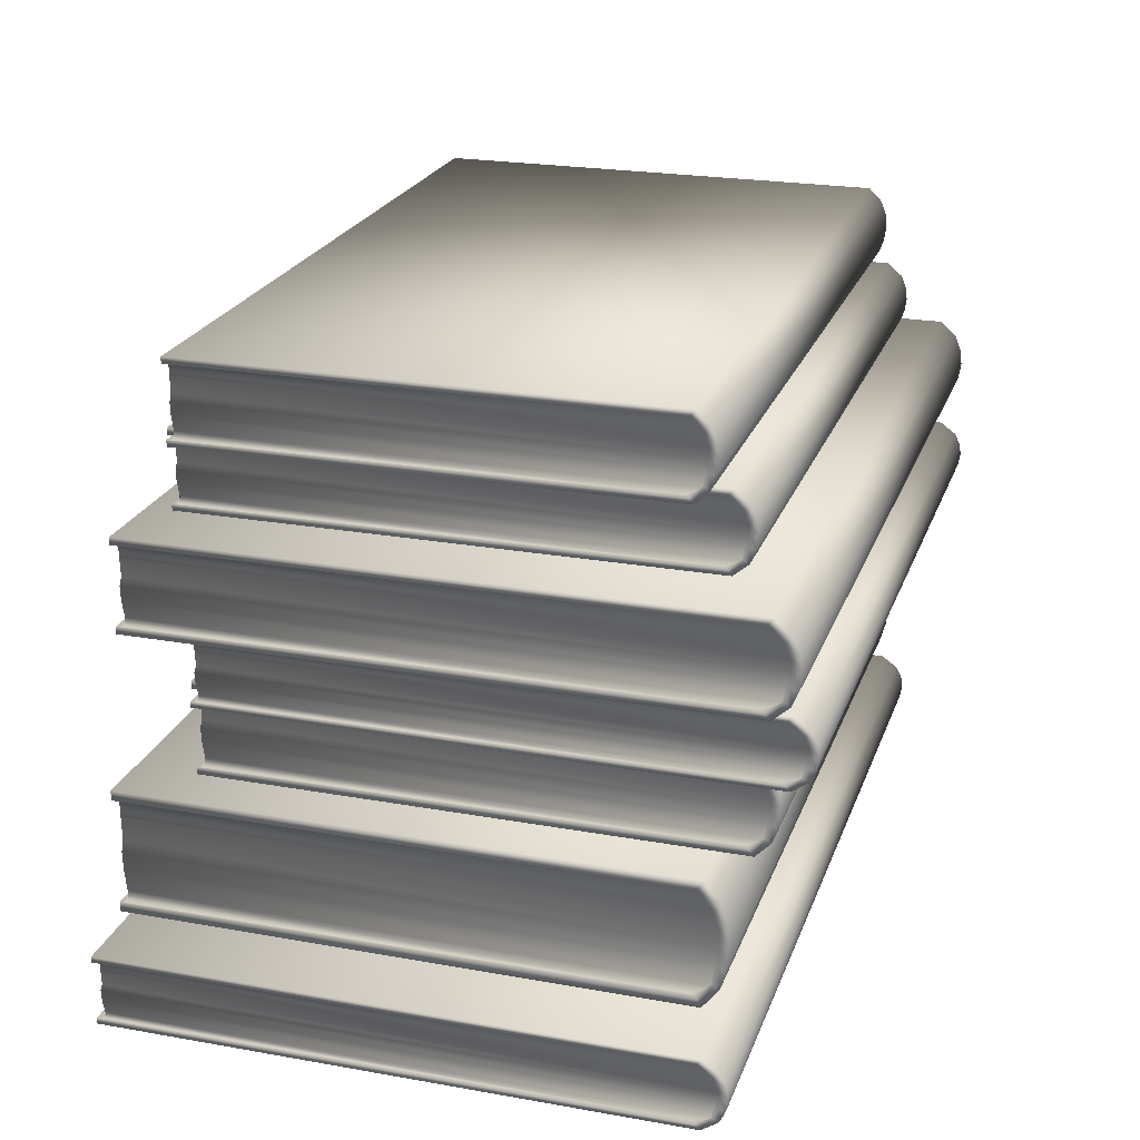
<metadata>
{"format":"obj","ext":"obj","renderer":"f3d","projection":"perspective","resolution":1024,"background":"white","views":[{"elev":22.9,"azim":-73.0,"up":"+Y"}]}
</metadata>
<code>
o Book_1_Cube.031
v -0.0796 0.7494 -0.1594
v -0.07962 0.7612 -0.1595
v -0.07961 0.749 -0.2714
v -0.07961 0.7608 -0.2714
v 0.08778 0.7496 -0.1594
v 0.08777 0.7615 -0.1595
v 0.08785 0.7492 -0.2713
v 0.08777 0.7611 -0.2714
v -0.07968 0.7512 -0.1563
v -0.07965 0.7533 -0.1552
v -0.07977 0.7552 -0.1548
v -0.07984 0.7572 -0.155
v -0.07976 0.7592 -0.1563
v 0.08785 0.7595 -0.1563
v 0.08789 0.7576 -0.1551
v 0.08782 0.7556 -0.1549
v 0.08789 0.7535 -0.1551
v 0.08789 0.7515 -0.1562
v -0.07959 0.7479 -0.2714
v -0.0796 0.7483 -0.1583
v -0.07963 0.76 -0.1551
v -0.07962 0.7623 -0.1583
v -0.07961 0.7619 -0.2714
v 0.08779 0.7481 -0.2714
v 0.08776 0.7622 -0.2714
v 0.08778 0.7485 -0.1583
v 0.08776 0.7626 -0.1583
v 0.08781 0.7509 -0.155
v -0.07964 0.7506 -0.155
v -0.0796 0.753 -0.1539
v -0.07962 0.7553 -0.1536
v -0.07974 0.7576 -0.1538
v 0.08781 0.7602 -0.155
v 0.08783 0.7579 -0.1538
v 0.08784 0.7556 -0.1535
v 0.0878 0.7532 -0.1539
v -0.07934 0.7504 -0.2696
v -0.07905 0.7489 -0.2699
v 0.08733 0.7511 -0.2697
v 0.08707 0.7493 -0.2701
v -0.07888 0.7608 -0.2702
v -0.07893 0.7589 -0.2701
v -0.07954 0.7565 -0.2697
v -0.07898 0.7548 -0.2704
v -0.07902 0.7528 -0.2703
v 0.08707 0.761 -0.2701
v 0.0872 0.7591 -0.2699
v 0.08732 0.7571 -0.27
v 0.08749 0.7549 -0.2699
v 0.08718 0.7531 -0.2702
v 0.08733 0.7516 -0.1567
v 0.08707 0.7536 -0.156
v 0.08749 0.7554 -0.1551
v 0.08722 0.7575 -0.1558
v 0.08721 0.7594 -0.1569
v -0.07934 0.7509 -0.1566
v -0.0789 0.7533 -0.156
v -0.07896 0.7553 -0.1556
v -0.07955 0.7569 -0.1553
v -0.07902 0.7592 -0.157
v -0.07887 0.7494 -0.1601
v -0.07889 0.7612 -0.1601
v 0.08705 0.7497 -0.1601
v 0.08703 0.7614 -0.1601
f 60 62 41 42
f 42 41 46 47
f 47 46 64 55
f 40 39 51 63
f 39 50 52 51
f 50 49 53 52
f 49 48 54 53
f 48 47 55 54
f 38 37 39 40
f 37 45 50 39
f 45 44 49 50
f 44 43 48 49
f 43 42 47 48
f 61 56 37 38
f 56 57 45 37
f 57 58 44 45
f 58 59 43 44
f 59 60 42 43
f 11 12 59 58
f 7 3 38 40
f 10 11 58 57
f 33 27 22 21
f 19 24 26 20
f 25 23 22 27
f 26 28 29 20
f 28 36 30 29
f 36 35 31 30
f 35 34 32 31
f 34 33 21 32
f 17 18 51 52
f 2 4 41 62
f 9 10 57 56
f 16 17 52 53
f 13 2 62 60
f 1 9 56 61
f 15 16 53 54
f 3 1 61 38
f 18 5 63 51
f 14 15 54 55
f 8 6 64 46
f 6 14 55 64
f 5 7 40 63
f 12 13 60 59
f 4 8 46 41
f 1 3 19 20
f 2 13 21 22
f 4 2 22 23
f 3 7 24 19
f 8 4 23 25
f 7 5 26 24
f 6 8 25 27
f 5 18 28 26
f 9 1 20 29
f 10 9 29 30
f 11 10 30 31
f 12 11 31 32
f 13 12 32 21
f 14 6 27 33
f 15 14 33 34
f 16 15 34 35
f 17 16 35 36
f 18 17 36 28
o Book_2_Cube.038
v -0.06466 0.7646 -0.1634
v -0.06466 0.7858 -0.1634
v -0.06467 0.7646 -0.273
v -0.06466 0.7858 -0.273
v 0.08786 0.7646 -0.1634
v 0.08786 0.7858 -0.1634
v 0.08792 0.7646 -0.2729
v 0.08786 0.7858 -0.273
v -0.06473 0.7679 -0.1603
v -0.0647 0.7715 -0.1592
v -0.0648 0.775 -0.1588
v -0.06487 0.7785 -0.159
v -0.06479 0.7822 -0.1602
v 0.08794 0.7823 -0.1603
v 0.08797 0.7788 -0.1591
v 0.0879 0.7752 -0.1589
v 0.08796 0.7715 -0.1591
v 0.08796 0.768 -0.1602
v -0.06466 0.7627 -0.273
v -0.06466 0.7627 -0.1622
v -0.06467 0.7836 -0.1591
v -0.06466 0.7878 -0.1622
v -0.06466 0.7878 -0.273
v 0.08785 0.7627 -0.273
v 0.08785 0.7878 -0.273
v 0.08785 0.7627 -0.1622
v 0.08785 0.7878 -0.1622
v 0.08788 0.7668 -0.159
v -0.06469 0.7668 -0.159
v -0.06466 0.771 -0.158
v -0.06467 0.7752 -0.1576
v -0.06478 0.7792 -0.1578
v 0.0879 0.7835 -0.159
v 0.08791 0.7794 -0.1579
v 0.08792 0.7752 -0.1575
v 0.08788 0.771 -0.1579
v -0.06442 0.7673 -0.2713
v -0.06416 0.7644 -0.2716
v 0.08745 0.768 -0.2713
v 0.08721 0.7647 -0.2717
v -0.06399 0.7857 -0.2718
v -0.06404 0.7823 -0.2717
v -0.0646 0.778 -0.2713
v -0.06409 0.7751 -0.272
v -0.06413 0.7714 -0.2719
v 0.08722 0.7857 -0.2717
v 0.08733 0.7822 -0.2715
v 0.08744 0.7787 -0.2716
v 0.0876 0.7748 -0.2715
v 0.08731 0.7716 -0.2718
v 0.08745 0.7681 -0.1607
v 0.08721 0.7716 -0.16
v 0.0876 0.7748 -0.1591
v 0.08736 0.7787 -0.1598
v 0.08735 0.7822 -0.1609
v -0.06442 0.7673 -0.1606
v -0.06401 0.7716 -0.16
v -0.06406 0.7751 -0.1596
v -0.0646 0.778 -0.1593
v -0.06412 0.7822 -0.161
v -0.06399 0.7647 -0.164
v -0.06399 0.7857 -0.164
v 0.08719 0.7647 -0.164
v 0.08719 0.7857 -0.164
f 124 126 105 106
f 106 105 110 111
f 111 110 128 119
f 104 103 115 127
f 103 114 116 115
f 114 113 117 116
f 113 112 118 117
f 112 111 119 118
f 102 101 103 104
f 101 109 114 103
f 109 108 113 114
f 108 107 112 113
f 107 106 111 112
f 125 120 101 102
f 120 121 109 101
f 121 122 108 109
f 122 123 107 108
f 123 124 106 107
f 75 76 123 122
f 71 67 102 104
f 74 75 122 121
f 97 91 86 85
f 83 88 90 84
f 89 87 86 91
f 90 92 93 84
f 92 100 94 93
f 100 99 95 94
f 99 98 96 95
f 98 97 85 96
f 81 82 115 116
f 66 68 105 126
f 73 74 121 120
f 80 81 116 117
f 77 66 126 124
f 65 73 120 125
f 79 80 117 118
f 67 65 125 102
f 82 69 127 115
f 78 79 118 119
f 72 70 128 110
f 70 78 119 128
f 69 71 104 127
f 76 77 124 123
f 68 72 110 105
f 65 67 83 84
f 66 77 85 86
f 68 66 86 87
f 67 71 88 83
f 72 68 87 89
f 71 69 90 88
f 70 72 89 91
f 69 82 92 90
f 73 65 84 93
f 74 73 93 94
f 75 74 94 95
f 76 75 95 96
f 77 76 96 85
f 78 70 91 97
f 79 78 97 98
f 80 79 98 99
f 81 80 99 100
f 82 81 100 92
o Book_3_Cube.050
v -0.05508 0.7898 -0.1569
v -0.05507 0.8057 -0.1569
v -0.05509 0.7898 -0.2602
v -0.05507 0.8057 -0.2602
v 0.08782 0.7898 -0.1569
v 0.08782 0.8057 -0.1569
v 0.08787 0.7898 -0.2601
v 0.08781 0.8057 -0.2602
v -0.05514 0.7923 -0.154
v -0.05511 0.795 -0.153
v -0.05521 0.7976 -0.1525
v -0.05527 0.8003 -0.1528
v -0.0552 0.803 -0.1539
v 0.08789 0.8031 -0.154
v 0.08792 0.8004 -0.1528
v 0.08786 0.7977 -0.1526
v 0.08791 0.795 -0.1529
v 0.08791 0.7924 -0.1539
v -0.05507 0.7883 -0.2602
v -0.05507 0.7883 -0.1558
v -0.05508 0.804 -0.1528
v -0.05507 0.8072 -0.1558
v -0.05507 0.8072 -0.2602
v 0.08781 0.7883 -0.2602
v 0.08781 0.8072 -0.2602
v 0.08781 0.7883 -0.1558
v 0.08781 0.8072 -0.1558
v 0.08784 0.7915 -0.1528
v -0.05511 0.7914 -0.1528
v -0.05507 0.7946 -0.1518
v -0.05508 0.7977 -0.1514
v -0.05518 0.8008 -0.1516
v 0.08785 0.804 -0.1528
v 0.08787 0.8009 -0.1517
v 0.08787 0.7977 -0.1514
v 0.08783 0.7946 -0.1517
v -0.05485 0.7918 -0.2586
v -0.05461 0.7897 -0.2588
v 0.08743 0.7924 -0.2586
v 0.08721 0.7899 -0.259
v -0.05445 0.8056 -0.259
v -0.05449 0.8031 -0.259
v -0.05502 0.7999 -0.2586
v -0.05455 0.7977 -0.2592
v -0.05458 0.7949 -0.2591
v 0.08722 0.8056 -0.259
v 0.08732 0.803 -0.2588
v 0.08743 0.8003 -0.2589
v 0.08757 0.7975 -0.2588
v 0.0873 0.795 -0.2591
v 0.08743 0.7924 -0.1543
v 0.08721 0.7951 -0.1537
v 0.08757 0.7975 -0.1528
v 0.08735 0.8004 -0.1535
v 0.08734 0.803 -0.1545
v -0.05485 0.7918 -0.1543
v -0.05447 0.7951 -0.1537
v -0.05452 0.7977 -0.1533
v -0.05502 0.7999 -0.153
v -0.05457 0.803 -0.1546
v -0.05445 0.7899 -0.1575
v -0.05445 0.8056 -0.1575
v 0.08719 0.7899 -0.1575
v 0.08719 0.8056 -0.1575
f 188 190 169 170
f 170 169 174 175
f 175 174 192 183
f 168 167 179 191
f 167 178 180 179
f 178 177 181 180
f 177 176 182 181
f 176 175 183 182
f 166 165 167 168
f 165 173 178 167
f 173 172 177 178
f 172 171 176 177
f 171 170 175 176
f 189 184 165 166
f 184 185 173 165
f 185 186 172 173
f 186 187 171 172
f 187 188 170 171
f 139 140 187 186
f 135 131 166 168
f 138 139 186 185
f 161 155 150 149
f 147 152 154 148
f 153 151 150 155
f 154 156 157 148
f 156 164 158 157
f 164 163 159 158
f 163 162 160 159
f 162 161 149 160
f 145 146 179 180
f 130 132 169 190
f 137 138 185 184
f 144 145 180 181
f 141 130 190 188
f 129 137 184 189
f 143 144 181 182
f 131 129 189 166
f 146 133 191 179
f 142 143 182 183
f 136 134 192 174
f 134 142 183 192
f 133 135 168 191
f 140 141 188 187
f 132 136 174 169
f 129 131 147 148
f 130 141 149 150
f 132 130 150 151
f 131 135 152 147
f 136 132 151 153
f 135 133 154 152
f 134 136 153 155
f 133 146 156 154
f 137 129 148 157
f 138 137 157 158
f 139 138 158 159
f 140 139 159 160
f 141 140 160 149
f 142 134 155 161
f 143 142 161 162
f 144 143 162 163
f 145 144 163 164
f 146 145 164 156
o Book_4_Cube.051
v -0.06582 0.8087 -0.1488
v -0.06581 0.8202 -0.1488
v -0.06583 0.8087 -0.2554
v -0.06581 0.8202 -0.2554
v 0.08363 0.8087 -0.1488
v 0.08363 0.8202 -0.1488
v 0.08368 0.8087 -0.2553
v 0.08362 0.8202 -0.2554
v -0.06588 0.8104 -0.1459
v -0.06585 0.8124 -0.1448
v -0.06595 0.8143 -0.1444
v -0.06602 0.8162 -0.1446
v -0.06595 0.8182 -0.1458
v 0.0837 0.8183 -0.1458
v 0.08374 0.8164 -0.1447
v 0.08367 0.8144 -0.1445
v 0.08373 0.8124 -0.1447
v 0.08372 0.8105 -0.1458
v -0.06581 0.8076 -0.2554
v -0.06581 0.8076 -0.1478
v -0.06582 0.819 -0.1447
v -0.06581 0.8212 -0.1478
v -0.06581 0.8212 -0.2554
v 0.08362 0.8076 -0.2554
v 0.08362 0.8212 -0.2554
v 0.08362 0.8076 -0.1478
v 0.08362 0.8212 -0.1478
v 0.08365 0.8099 -0.1446
v -0.06585 0.8098 -0.1446
v -0.06581 0.8122 -0.1436
v -0.06582 0.8144 -0.1433
v -0.06593 0.8166 -0.1434
v 0.08367 0.8189 -0.1446
v 0.08368 0.8167 -0.1435
v 0.08368 0.8144 -0.1432
v 0.08364 0.8121 -0.1436
v -0.06558 0.8101 -0.2537
v -0.06532 0.8086 -0.254
v 0.08322 0.8105 -0.2538
v 0.08299 0.8087 -0.2542
v -0.06516 0.8201 -0.2542
v -0.06521 0.8183 -0.2541
v -0.06576 0.8159 -0.2537
v -0.06526 0.8144 -0.2544
v -0.0653 0.8123 -0.2543
v 0.083 0.8201 -0.2542
v 0.08311 0.8182 -0.254
v 0.08322 0.8163 -0.2541
v 0.08337 0.8142 -0.254
v 0.08309 0.8124 -0.2543
v 0.08322 0.8106 -0.1462
v 0.08299 0.8125 -0.1456
v 0.08337 0.8142 -0.1447
v 0.08314 0.8163 -0.1453
v 0.08313 0.8182 -0.1464
v -0.06558 0.8101 -0.1462
v -0.06519 0.8125 -0.1456
v -0.06523 0.8144 -0.1452
v -0.06576 0.8159 -0.1449
v -0.06528 0.8182 -0.1465
v -0.06516 0.8087 -0.1495
v -0.06516 0.8201 -0.1495
v 0.08297 0.8087 -0.1495
v 0.08297 0.8201 -0.1495
f 252 254 233 234
f 234 233 238 239
f 239 238 256 247
f 232 231 243 255
f 231 242 244 243
f 242 241 245 244
f 241 240 246 245
f 240 239 247 246
f 230 229 231 232
f 229 237 242 231
f 237 236 241 242
f 236 235 240 241
f 235 234 239 240
f 253 248 229 230
f 248 249 237 229
f 249 250 236 237
f 250 251 235 236
f 251 252 234 235
f 203 204 251 250
f 199 195 230 232
f 202 203 250 249
f 225 219 214 213
f 211 216 218 212
f 217 215 214 219
f 218 220 221 212
f 220 228 222 221
f 228 227 223 222
f 227 226 224 223
f 226 225 213 224
f 209 210 243 244
f 194 196 233 254
f 201 202 249 248
f 208 209 244 245
f 205 194 254 252
f 193 201 248 253
f 207 208 245 246
f 195 193 253 230
f 210 197 255 243
f 206 207 246 247
f 200 198 256 238
f 198 206 247 256
f 197 199 232 255
f 204 205 252 251
f 196 200 238 233
f 193 195 211 212
f 194 205 213 214
f 196 194 214 215
f 195 199 216 211
f 200 196 215 217
f 199 197 218 216
f 198 200 217 219
f 197 210 220 218
f 201 193 212 221
f 202 201 221 222
f 203 202 222 223
f 204 203 223 224
f 205 204 224 213
f 206 198 219 225
f 207 206 225 226
f 208 207 226 227
f 209 208 227 228
f 210 209 228 220
o Book_5_Cube.052
v -0.06975 0.8234 -0.1519
v -0.06974 0.8387 -0.1519
v -0.06976 0.8234 -0.2666
v -0.06974 0.8387 -0.2666
v 0.0953 0.8234 -0.1519
v 0.0953 0.8387 -0.1519
v 0.09536 0.8234 -0.2665
v 0.0953 0.8387 -0.2666
v -0.06982 0.8257 -0.1487
v -0.06979 0.8284 -0.1476
v -0.0699 0.8309 -0.1471
v -0.06997 0.8334 -0.1474
v -0.06989 0.8361 -0.1486
v 0.09538 0.8362 -0.1487
v 0.09542 0.8336 -0.1474
v 0.09535 0.831 -0.1472
v 0.09541 0.8284 -0.1475
v 0.09541 0.8258 -0.1486
v -0.06974 0.822 -0.2666
v -0.06974 0.822 -0.1507
v -0.06975 0.8371 -0.1474
v -0.06974 0.8401 -0.1507
v -0.06974 0.8401 -0.2666
v 0.0953 0.822 -0.2666
v 0.0953 0.8401 -0.2666
v 0.0953 0.822 -0.1507
v 0.0953 0.8401 -0.1507
v 0.09533 0.825 -0.1474
v -0.06978 0.825 -0.1474
v -0.06974 0.828 -0.1462
v -0.06975 0.831 -0.1459
v -0.06987 0.8339 -0.1461
v 0.09534 0.837 -0.1474
v 0.09536 0.834 -0.1461
v 0.09536 0.831 -0.1458
v 0.09532 0.828 -0.1462
v -0.06949 0.8253 -0.2648
v -0.0692 0.8233 -0.2651
v 0.09485 0.8259 -0.2649
v 0.09459 0.8235 -0.2653
v -0.06902 0.8386 -0.2653
v -0.06907 0.8362 -0.2652
v -0.06968 0.8331 -0.2648
v -0.06913 0.8309 -0.2656
v -0.06918 0.8283 -0.2654
v 0.0946 0.8386 -0.2653
v 0.09473 0.8361 -0.2651
v 0.09485 0.8335 -0.2652
v 0.09502 0.8308 -0.2651
v 0.09471 0.8284 -0.2654
v 0.09485 0.8259 -0.1491
v 0.0946 0.8285 -0.1484
v 0.09502 0.8308 -0.1474
v 0.09476 0.8336 -0.1481
v 0.09475 0.836 -0.1493
v -0.06949 0.8253 -0.149
v -0.06905 0.8284 -0.1484
v -0.0691 0.831 -0.148
v -0.06968 0.8331 -0.1476
v -0.06916 0.8361 -0.1494
v -0.06902 0.8235 -0.1526
v -0.06902 0.8386 -0.1526
v 0.09458 0.8235 -0.1526
v 0.09458 0.8386 -0.1526
f 316 318 297 298
f 298 297 302 303
f 303 302 320 311
f 296 295 307 319
f 295 306 308 307
f 306 305 309 308
f 305 304 310 309
f 304 303 311 310
f 294 293 295 296
f 293 301 306 295
f 301 300 305 306
f 300 299 304 305
f 299 298 303 304
f 317 312 293 294
f 312 313 301 293
f 313 314 300 301
f 314 315 299 300
f 315 316 298 299
f 267 268 315 314
f 263 259 294 296
f 266 267 314 313
f 289 283 278 277
f 275 280 282 276
f 281 279 278 283
f 282 284 285 276
f 284 292 286 285
f 292 291 287 286
f 291 290 288 287
f 290 289 277 288
f 273 274 307 308
f 258 260 297 318
f 265 266 313 312
f 272 273 308 309
f 269 258 318 316
f 257 265 312 317
f 271 272 309 310
f 259 257 317 294
f 274 261 319 307
f 270 271 310 311
f 264 262 320 302
f 262 270 311 320
f 261 263 296 319
f 268 269 316 315
f 260 264 302 297
f 257 259 275 276
f 258 269 277 278
f 260 258 278 279
f 259 263 280 275
f 264 260 279 281
f 263 261 282 280
f 262 264 281 283
f 261 274 284 282
f 265 257 276 285
f 266 265 285 286
f 267 266 286 287
f 268 267 287 288
f 269 268 288 277
f 270 262 283 289
f 271 270 289 290
f 272 271 290 291
f 273 272 291 292
f 274 273 292 284
o Book_6_Cube.053
v -0.05587 0.8416 -0.1619
v -0.05595 0.8545 -0.1619
v -0.05588 0.8416 -0.2613
v -0.05595 0.8545 -0.2613
v 0.08345 0.8415 -0.1619
v 0.08336 0.8544 -0.1619
v 0.0835 0.8415 -0.2612
v 0.08336 0.8544 -0.2613
v -0.05594 0.8436 -0.1591
v -0.05593 0.8458 -0.1581
v -0.05604 0.8479 -0.1577
v -0.05611 0.85 -0.1579
v -0.05606 0.8523 -0.159
v 0.08344 0.8523 -0.1591
v 0.08349 0.8501 -0.158
v 0.08344 0.8479 -0.1578
v 0.08351 0.8457 -0.158
v 0.08352 0.8436 -0.159
v -0.05585 0.8404 -0.2613
v -0.05585 0.8404 -0.1609
v -0.05595 0.8531 -0.158
v -0.05596 0.8556 -0.1609
v -0.05596 0.8556 -0.2613
v 0.08345 0.8403 -0.2613
v 0.08335 0.8556 -0.2613
v 0.08345 0.8403 -0.1609
v 0.08335 0.8556 -0.1609
v 0.08346 0.8429 -0.1579
v -0.05591 0.8429 -0.158
v -0.05589 0.8455 -0.157
v -0.05592 0.848 -0.1567
v -0.05603 0.8505 -0.1568
v 0.0834 0.853 -0.1579
v 0.08343 0.8505 -0.1569
v 0.08346 0.8479 -0.1566
v 0.08343 0.8454 -0.1569
v -0.05566 0.8432 -0.2598
v -0.05541 0.8415 -0.26
v 0.08306 0.8436 -0.2598
v 0.08285 0.8416 -0.2602
v -0.05534 0.8544 -0.2602
v -0.05537 0.8523 -0.2602
v -0.05586 0.8497 -0.2598
v -0.05539 0.8479 -0.2604
v -0.05541 0.8457 -0.2603
v 0.08277 0.8543 -0.2602
v 0.08289 0.8522 -0.26
v 0.08301 0.85 -0.2601
v 0.08316 0.8477 -0.26
v 0.08292 0.8457 -0.2603
v 0.08306 0.8436 -0.1595
v 0.08282 0.8458 -0.1588
v 0.08316 0.8477 -0.158
v 0.08293 0.8501 -0.1586
v 0.08291 0.8522 -0.1596
v -0.05566 0.8432 -0.1594
v -0.0553 0.8458 -0.1588
v -0.05537 0.848 -0.1585
v -0.05586 0.8497 -0.1582
v -0.05544 0.8523 -0.1597
v -0.05526 0.8417 -0.1625
v -0.05534 0.8544 -0.1625
v 0.08284 0.8416 -0.1625
v 0.08275 0.8543 -0.1625
f 380 382 361 362
f 362 361 366 367
f 367 366 384 375
f 360 359 371 383
f 359 370 372 371
f 370 369 373 372
f 369 368 374 373
f 368 367 375 374
f 358 357 359 360
f 357 365 370 359
f 365 364 369 370
f 364 363 368 369
f 363 362 367 368
f 381 376 357 358
f 376 377 365 357
f 377 378 364 365
f 378 379 363 364
f 379 380 362 363
f 331 332 379 378
f 327 323 358 360
f 330 331 378 377
f 353 347 342 341
f 339 344 346 340
f 345 343 342 347
f 346 348 349 340
f 348 356 350 349
f 356 355 351 350
f 355 354 352 351
f 354 353 341 352
f 337 338 371 372
f 322 324 361 382
f 329 330 377 376
f 336 337 372 373
f 333 322 382 380
f 321 329 376 381
f 335 336 373 374
f 323 321 381 358
f 338 325 383 371
f 334 335 374 375
f 328 326 384 366
f 326 334 375 384
f 325 327 360 383
f 332 333 380 379
f 324 328 366 361
f 321 323 339 340
f 322 333 341 342
f 324 322 342 343
f 323 327 344 339
f 328 324 343 345
f 327 325 346 344
f 326 328 345 347
f 325 338 348 346
f 329 321 340 349
f 330 329 349 350
f 331 330 350 351
f 332 331 351 352
f 333 332 352 341
f 334 326 347 353
f 335 334 353 354
f 336 335 354 355
f 337 336 355 356
f 338 337 356 348
o Book_7_Cube.048
v -0.06571 0.8574 -0.1661
v -0.06571 0.8708 -0.1661
v -0.06572 0.8574 -0.2565
v -0.06571 0.8708 -0.2566
v 0.08051 0.8574 -0.1661
v 0.08051 0.8708 -0.1661
v 0.08056 0.8574 -0.2565
v 0.08051 0.8708 -0.2566
v -0.06578 0.8595 -0.1635
v -0.06575 0.8618 -0.1627
v -0.06584 0.864 -0.1623
v -0.06591 0.8662 -0.1625
v -0.06584 0.8686 -0.1635
v 0.08058 0.8686 -0.1635
v 0.08062 0.8664 -0.1625
v 0.08055 0.8641 -0.1624
v 0.08061 0.8618 -0.1626
v 0.0806 0.8595 -0.1635
v -0.06571 0.8561 -0.2566
v -0.06571 0.8561 -0.1651
v -0.06572 0.8694 -0.1625
v -0.06571 0.8721 -0.1651
v -0.06571 0.8721 -0.2566
v 0.0805 0.8561 -0.2566
v 0.0805 0.8721 -0.2566
v 0.0805 0.8561 -0.1651
v 0.0805 0.8721 -0.1651
v 0.08053 0.8588 -0.1625
v -0.06574 0.8588 -0.1625
v -0.06571 0.8615 -0.1616
v -0.06572 0.8641 -0.1613
v -0.06582 0.8667 -0.1615
v 0.08055 0.8694 -0.1625
v 0.08056 0.8667 -0.1615
v 0.08056 0.8641 -0.1613
v 0.08053 0.8614 -0.1616
v -0.06548 0.8591 -0.2551
v -0.06523 0.8573 -0.2554
v 0.08011 0.8596 -0.2552
v 0.07988 0.8575 -0.2555
v -0.06507 0.8708 -0.2555
v -0.06511 0.8686 -0.2555
v -0.06565 0.8659 -0.2551
v -0.06517 0.864 -0.2557
v -0.0652 0.8617 -0.2556
v 0.07989 0.8707 -0.2555
v 0.08 0.8685 -0.2554
v 0.08011 0.8663 -0.2554
v 0.08026 0.8639 -0.2553
v 0.07998 0.8618 -0.2556
v 0.08011 0.8596 -0.1639
v 0.07989 0.8618 -0.1633
v 0.08026 0.8639 -0.1625
v 0.08003 0.8663 -0.1631
v 0.08002 0.8685 -0.164
v -0.06548 0.8591 -0.1638
v -0.06509 0.8618 -0.1633
v -0.06514 0.864 -0.163
v -0.06565 0.8659 -0.1627
v -0.06519 0.8685 -0.1641
v -0.06507 0.8575 -0.1666
v -0.06507 0.8708 -0.1666
v 0.07987 0.8575 -0.1666
v 0.07987 0.8708 -0.1666
f 444 446 425 426
f 426 425 430 431
f 431 430 448 439
f 424 423 435 447
f 423 434 436 435
f 434 433 437 436
f 433 432 438 437
f 432 431 439 438
f 422 421 423 424
f 421 429 434 423
f 429 428 433 434
f 428 427 432 433
f 427 426 431 432
f 445 440 421 422
f 440 441 429 421
f 441 442 428 429
f 442 443 427 428
f 443 444 426 427
f 395 396 443 442
f 391 387 422 424
f 394 395 442 441
f 417 411 406 405
f 403 408 410 404
f 409 407 406 411
f 410 412 413 404
f 412 420 414 413
f 420 419 415 414
f 419 418 416 415
f 418 417 405 416
f 401 402 435 436
f 386 388 425 446
f 393 394 441 440
f 400 401 436 437
f 397 386 446 444
f 385 393 440 445
f 399 400 437 438
f 387 385 445 422
f 402 389 447 435
f 398 399 438 439
f 392 390 448 430
f 390 398 439 448
f 389 391 424 447
f 396 397 444 443
f 388 392 430 425
f 385 387 403 404
f 386 397 405 406
f 388 386 406 407
f 387 391 408 403
f 392 388 407 409
f 391 389 410 408
f 390 392 409 411
f 389 402 412 410
f 393 385 404 413
f 394 393 413 414
f 395 394 414 415
f 396 395 415 416
f 397 396 416 405
f 398 390 411 417
f 399 398 417 418
f 400 399 418 419
f 401 400 419 420
f 402 401 420 412

</code>
